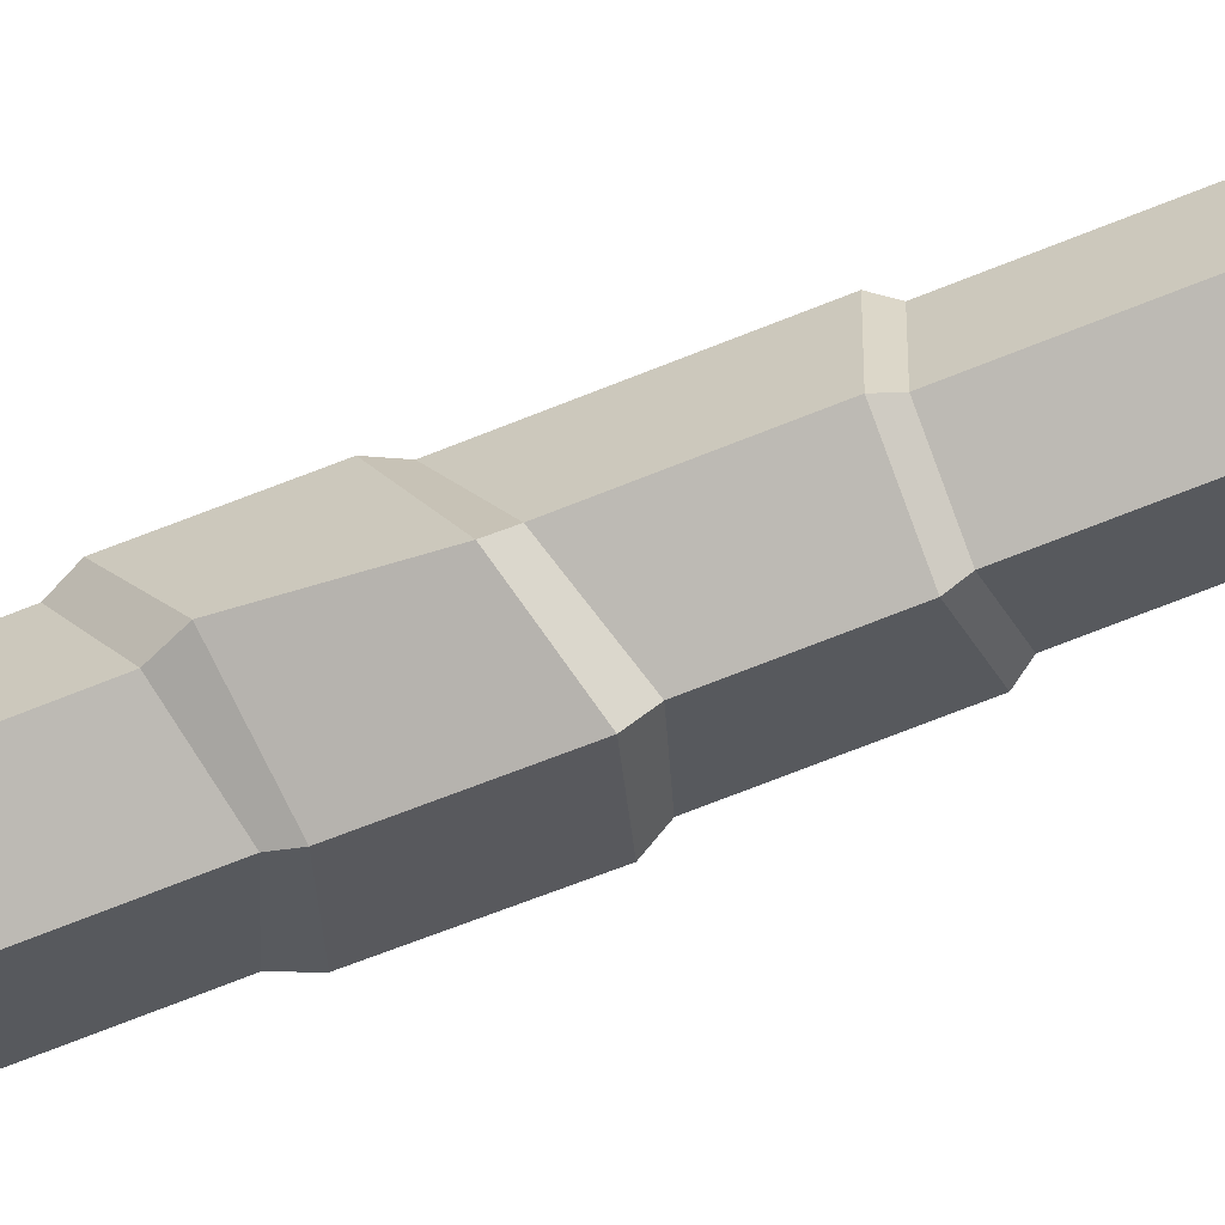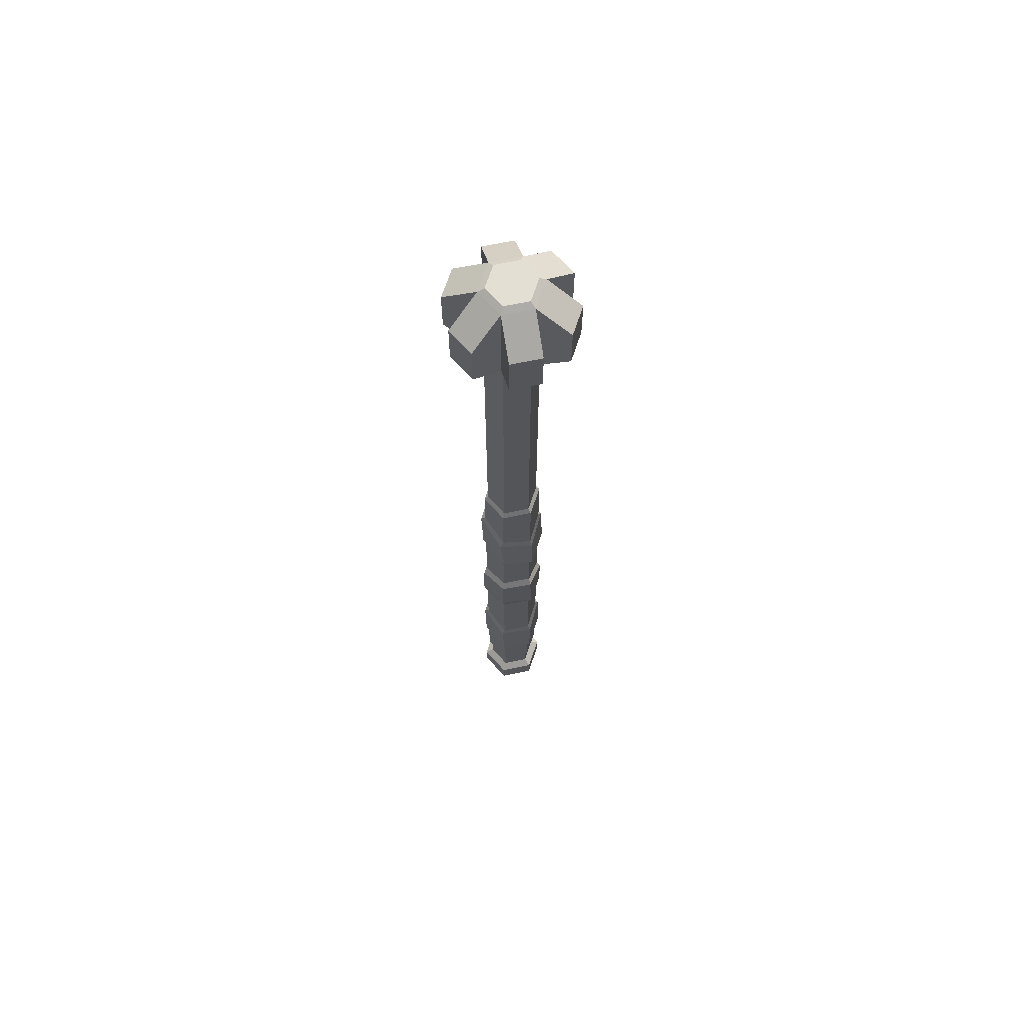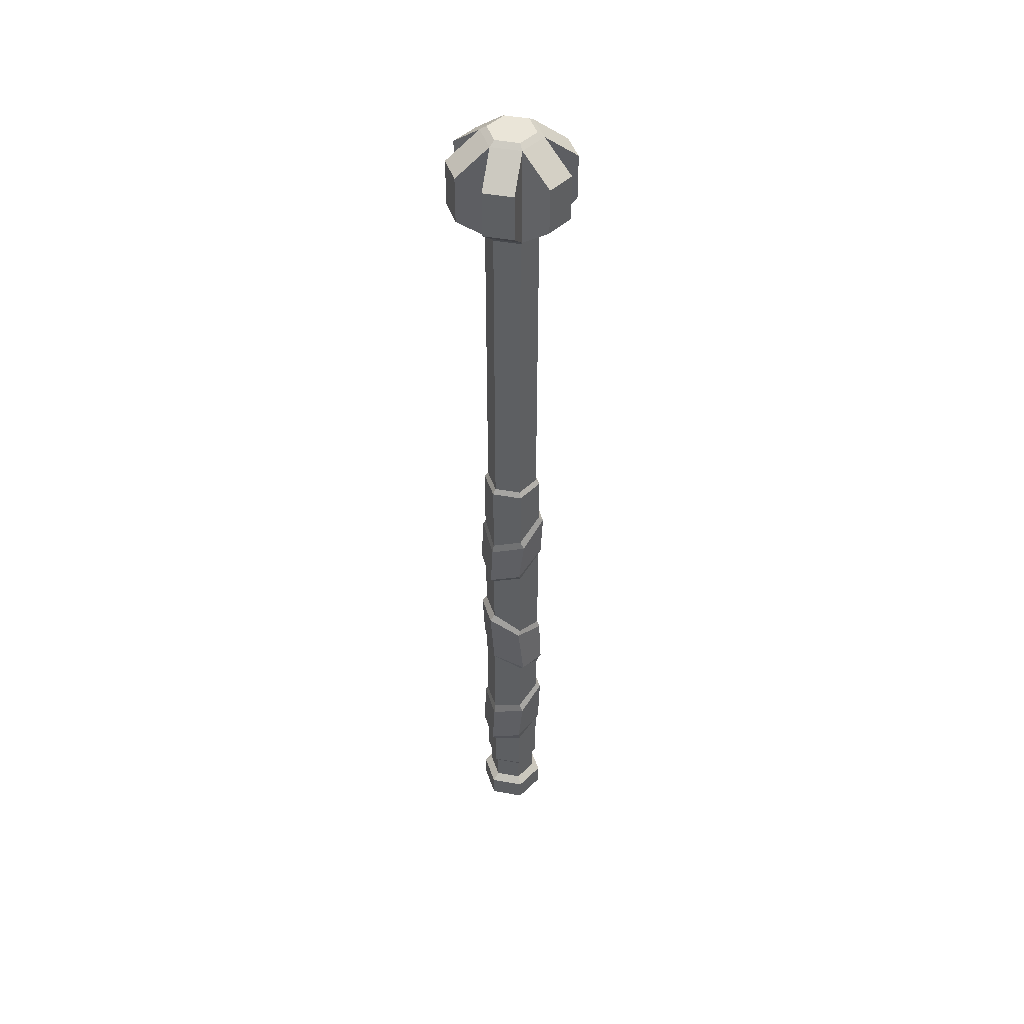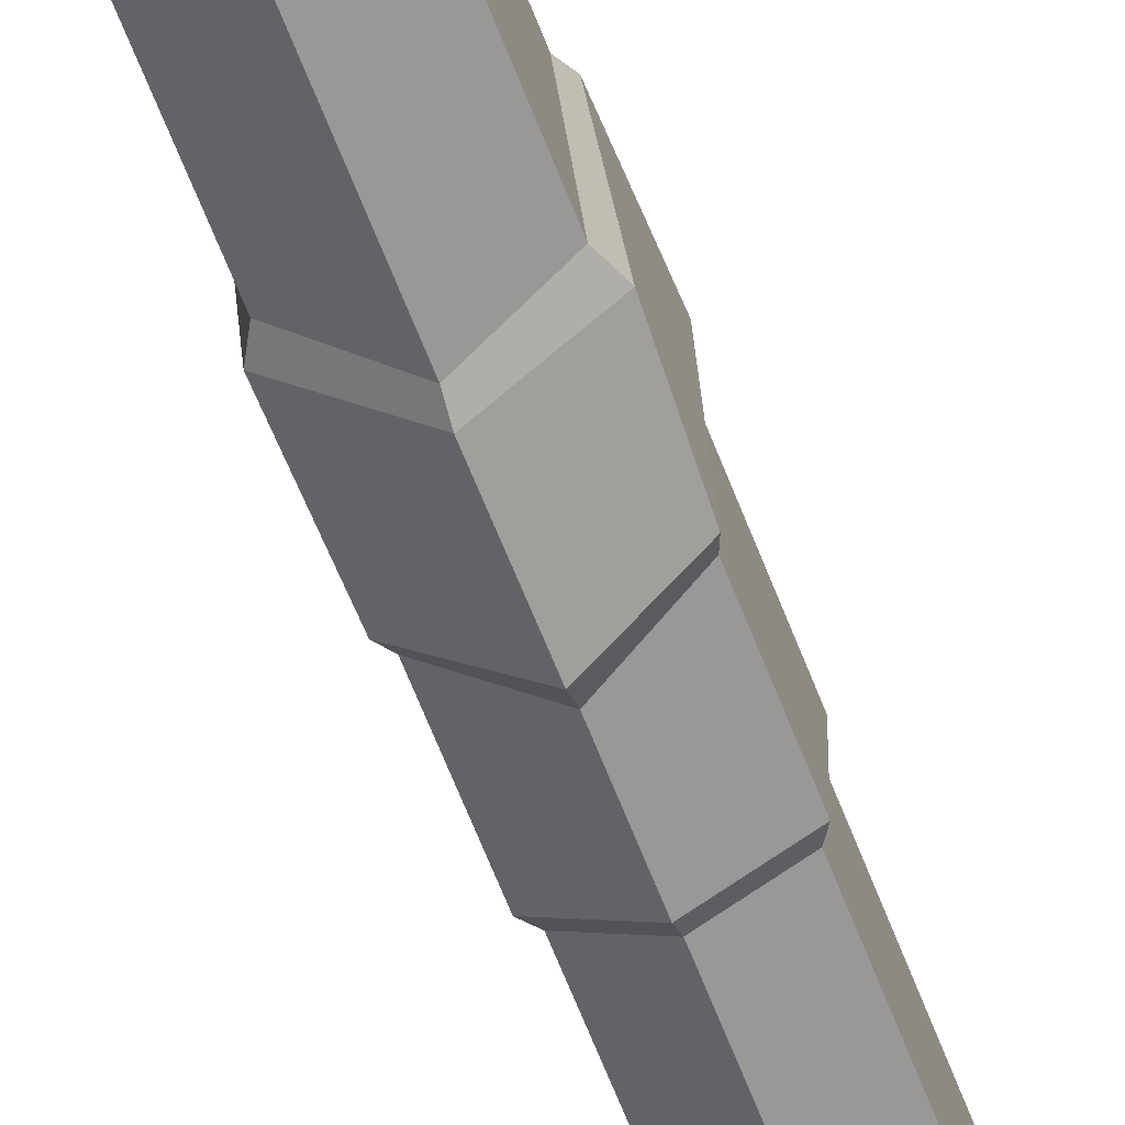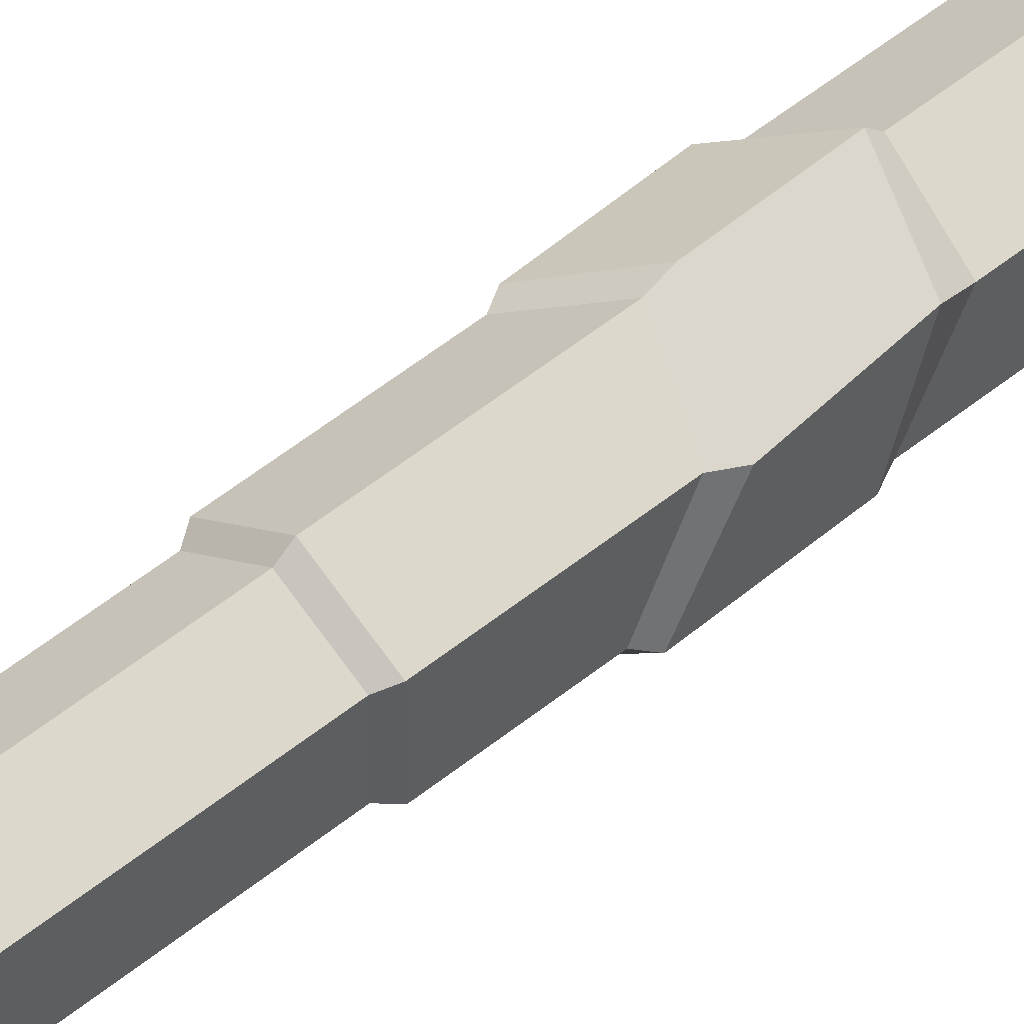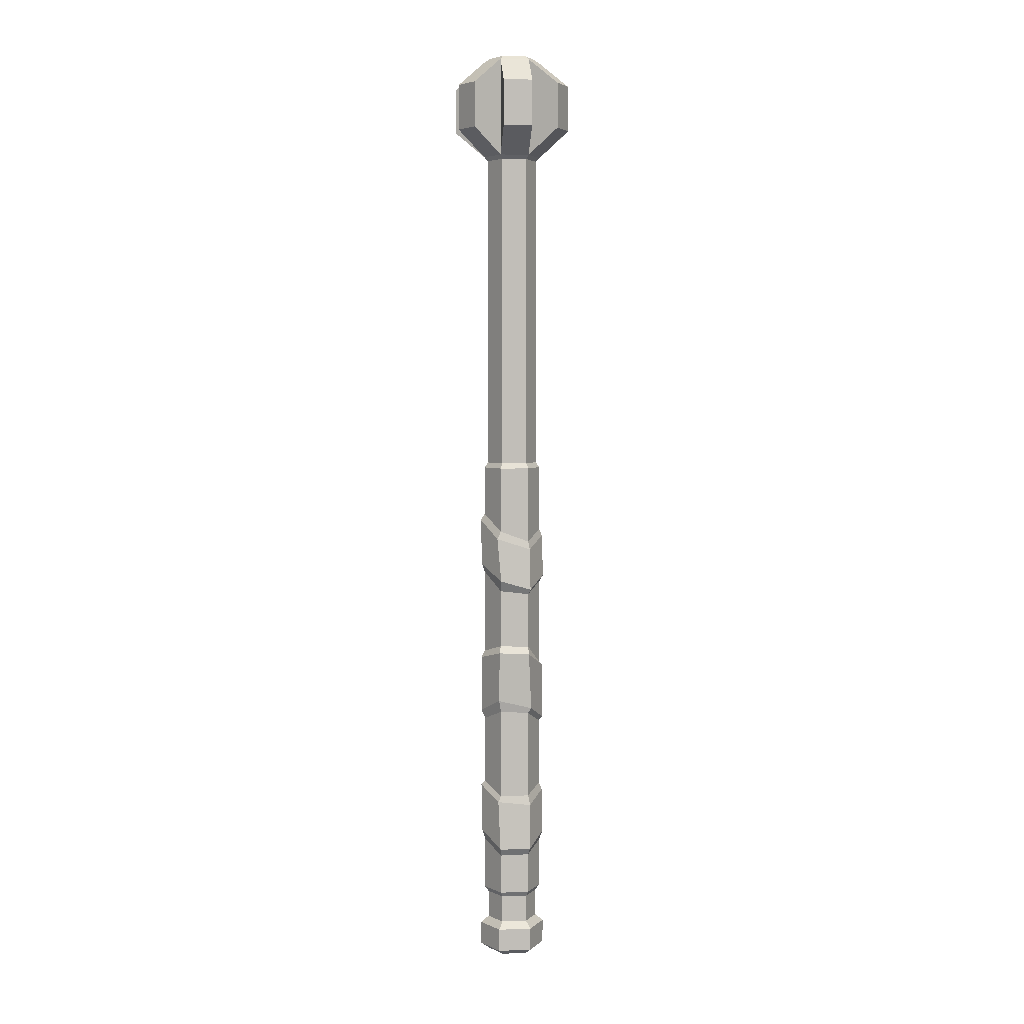
<metadata>
{"format":"obj","ext":"obj","renderer":"f3d","projection":"perspective","resolution":1024,"background":"white","views":[{"elev":-60.2,"azim":113.5,"up":"+Z"},{"elev":66.8,"azim":-41.8,"up":"+Y"},{"elev":45.2,"azim":42.0,"up":"+Y"},{"elev":-57.7,"azim":19.9,"up":"+Z"},{"elev":46.2,"azim":-133.9,"up":"+Z"},{"elev":4.5,"azim":-36.1,"up":"+Y"}]}
</metadata>
<code>
v -2.115 -24.37 -1.221
v -2.115 -24.37 1.221
v -0 -24.37 2.443
v 2.115 -24.37 1.221
v 2.115 -24.37 -1.221
v 0 -24.37 -2.443
v 0 -26.99 -2.443
v -2.115 -26.99 -1.221
v 2.115 -26.99 -1.221
v 2.115 -26.99 1.221
v -0 -26.99 2.443
v -2.115 -26.99 1.221
v 0 -27.63 -3.202
v -2.773 -27.63 -1.601
v 2.773 -27.63 -1.601
v 2.773 -27.63 1.601
v -0 -27.63 3.202
v -2.773 -27.63 1.601
v 0 -29.85 -3.202
v -2.773 -29.85 -1.601
v 2.773 -29.85 -1.601
v 2.773 -29.85 1.601
v -0 -29.85 3.202
v -2.773 -29.85 1.601
v 0 -30.42 -2.337
v -2.024 -30.42 -1.169
v 2.024 -30.42 -1.169
v 2.024 -30.42 1.169
v -0 -30.42 2.337
v -2.024 -30.42 1.169
v -2.115 20.16 -1.221
v 0 20.16 -2.443
v 2.115 20.16 -1.221
v 2.115 20.16 1.221
v -0 20.16 2.443
v -2.115 20.16 1.221
v -2.415 -23.87 -1.395
v -2.415 -23.87 1.395
v -2.415 19.66 1.395
v -2.415 19.66 -1.395
v -0 -23.87 2.789
v -0 19.66 2.789
v 2.415 -23.87 1.395
v 2.415 19.66 1.395
v 2.415 -23.87 -1.395
v 2.415 19.66 -1.395
v 0 -23.87 -2.789
v 0 19.66 -2.789
v -2.415 -19.99 1.395
v -2.415 -18.83 -1.395
v -0 -19.94 2.789
v 2.415 -19.09 1.395
v 2.415 -17.77 -1.395
v 0 -17.63 -2.789
v -2.415 -13.85 1.395
v -2.415 -12.7 -1.395
v -0 -13.8 2.789
v 2.415 -13.08 1.395
v 2.415 -11.85 -1.395
v 0 -11.34 -2.789
v -2.415 -5.107 1.395
v -2.415 -6.17 -1.395
v -0 -5.274 2.789
v 2.415 -6.543 1.395
v 2.415 -7.645 -1.395
v 0 -7.19 -2.789
v -2.415 1.615 1.395
v -2.415 0.8427 -1.395
v -0 1.536 2.789
v 2.415 -0.3833 1.395
v 2.415 -1.137 -1.395
v 0 -0.6723 -2.789
v -2.415 7.242 1.395
v -2.415 8.979 -1.395
v -0 6.908 2.789
v 2.415 7.911 1.395
v 2.415 9.437 -1.395
v 0 10.09 -2.789
v -2.415 13.29 1.395
v -2.415 14.91 -1.395
v -0 12.27 2.789
v 2.415 13.31 1.395
v 2.415 14.88 -1.395
v 0 15.81 -2.789
v -2.697 -19.25 1.711
v -2.815 -17.78 -1.378
v -2.745 -14.39 1.404
v -2.612 -13.17 -1.774
v -0.08084 -19.32 3.204
v 0.07371 -14.77 3.059
v 2.616 -18.11 1.758
v 2.819 -13.82 1.362
v 2.734 -17.25 -1.424
v 2.686 -12.32 -1.732
v -0.08084 -16.8 -3.067
v 0.07371 -12.29 -3.212
v -2.677 -3.962 1.457
v -2.571 -5.337 -1.783
v -2.766 0.9663 1.679
v -2.873 0.2218 -1.338
v 0.1829 -4.76 3.075
v -0.2079 0.8314 3.198
v 2.86 -6.174 1.352
v 2.558 -0.7121 1.798
v 2.754 -6.86 -1.678
v 2.665 -1.845 -1.457
v 0.1829 -6.831 -3.197
v -0.2079 -1.394 -3.074
v -2.648 8.281 1.792
v -2.825 9.784 -1.32
v -2.792 12.55 1.338
v -2.614 14.28 -1.812
v -0.04249 7.406 3.238
v 0.02567 11.48 3.032
v 2.606 8.604 1.816
v 2.817 12.64 1.323
v 2.783 10.35 -1.344
v 2.639 14.3 -1.798
v -0.04249 10.78 -3.033
v 0.02567 15.15 -3.239
v -2.115 50.45 1.221
v -0 50.45 2.443
v 2.115 50.45 1.221
v 2.115 50.45 -1.221
v -0 50.45 -2.443
v -2.115 50.45 -1.221
v 0 60.57 2.194
v -1.9 60.57 1.097
v -0 60.57 0
v 1.9 60.57 1.097
v 1.9 60.57 -1.097
v -0 60.57 -2.194
v -1.9 60.57 -1.097
v -2.422 50.84 -1.398
v -2.422 50.84 1.398
v -2.422 60.18 1.398
v -2.422 60.18 -1.398
v -0 50.84 -2.796
v -0 60.18 -2.796
v 2.422 50.84 -1.398
v 2.422 60.18 -1.398
v 2.422 50.84 1.398
v 2.422 60.18 1.398
v -0 50.84 2.796
v 0 60.18 2.796
v -5.522 53.34 -1.398
v -5.522 53.34 1.398
v -5.522 57.69 1.398
v -5.522 57.69 -1.398
v -1.55 53.34 -5.481
v -3.972 53.34 -4.083
v -3.972 57.69 -4.083
v -1.55 57.69 -5.481
v 3.972 53.34 -4.083
v 1.55 53.34 -5.481
v 1.55 57.69 -5.481
v 3.972 57.69 -4.083
v 5.522 53.34 1.398
v 5.522 53.34 -1.398
v 5.522 57.69 -1.398
v 5.522 57.69 1.398
v 1.55 53.34 5.481
v 3.972 53.34 4.083
v 3.972 57.69 4.083
v 1.55 57.69 5.481
v -3.972 53.34 4.083
v -1.55 53.34 5.481
v -1.55 57.69 5.481
v -3.972 57.69 4.083
f 128 127 129
f 127 130 129
f 130 131 129
f 131 132 129
f 132 133 129
f 133 128 129
f 37 38 49 50
f 38 41 51 49
f 41 43 52 51
f 43 45 53 52
f 45 47 54 53
f 47 37 50 54
f 26 25 27 28 29 30
f 1 6 7 8
f 6 5 9 7
f 5 4 10 9
f 4 3 11 10
f 3 2 12 11
f 2 1 8 12
f 8 7 13 14
f 7 9 15 13
f 9 10 16 15
f 10 11 17 16
f 11 12 18 17
f 12 8 14 18
f 14 13 19 20
f 13 15 21 19
f 15 16 22 21
f 16 17 23 22
f 17 18 24 23
f 18 14 20 24
f 20 19 25 26
f 19 21 27 25
f 21 22 28 27
f 22 23 29 28
f 23 24 30 29
f 24 20 26 30
f 1 2 38 37
f 36 31 40 39
f 2 3 41 38
f 35 36 39 42
f 3 4 43 41
f 34 35 42 44
f 4 5 45 43
f 33 34 44 46
f 5 6 47 45
f 32 33 46 48
f 6 1 37 47
f 31 32 48 40
f 146 147 148 149
f 150 151 152 153
f 154 155 156 157
f 158 159 160 161
f 162 163 164 165
f 166 167 168 169
f 86 85 87 88
f 85 89 90 87
f 89 91 92 90
f 91 93 94 92
f 93 95 96 94
f 95 86 88 96
f 56 55 61 62
f 55 57 63 61
f 57 58 64 63
f 58 59 65 64
f 59 60 66 65
f 60 56 62 66
f 98 97 99 100
f 97 101 102 99
f 101 103 104 102
f 103 105 106 104
f 105 107 108 106
f 107 98 100 108
f 68 67 73 74
f 67 69 75 73
f 69 70 76 75
f 70 71 77 76
f 71 72 78 77
f 72 68 74 78
f 110 109 111 112
f 109 113 114 111
f 113 115 116 114
f 115 117 118 116
f 117 119 120 118
f 119 110 112 120
f 80 79 39 40
f 79 81 42 39
f 81 82 44 42
f 82 83 46 44
f 83 84 48 46
f 84 80 40 48
f 50 49 85 86
f 55 56 88 87
f 49 51 89 85
f 57 55 87 90
f 51 52 91 89
f 58 57 90 92
f 52 53 93 91
f 59 58 92 94
f 53 54 95 93
f 60 59 94 96
f 54 50 86 95
f 56 60 96 88
f 62 61 97 98
f 67 68 100 99
f 61 63 101 97
f 69 67 99 102
f 63 64 103 101
f 70 69 102 104
f 64 65 105 103
f 71 70 104 106
f 65 66 107 105
f 72 71 106 108
f 66 62 98 107
f 68 72 108 100
f 74 73 109 110
f 79 80 112 111
f 73 75 113 109
f 81 79 111 114
f 75 76 115 113
f 82 81 114 116
f 76 77 117 115
f 83 82 116 118
f 77 78 119 117
f 84 83 118 120
f 78 74 110 119
f 80 84 120 112
f 136 145 127 128
f 145 143 130 127
f 143 141 131 130
f 141 139 132 131
f 139 137 133 132
f 137 136 128 133
f 35 122 121 36
f 34 123 122 35
f 33 124 123 34
f 32 125 124 33
f 31 126 125 32
f 36 121 126 31
f 126 121 135 134
f 125 126 134 138
f 124 125 138 140
f 123 124 140 142
f 122 123 142 144
f 121 122 144 135
f 134 135 147 146
f 135 136 148 147
f 136 137 149 148
f 137 134 146 149
f 138 134 151 150
f 134 137 152 151
f 137 139 153 152
f 139 138 150 153
f 140 138 155 154
f 138 139 156 155
f 139 141 157 156
f 141 140 154 157
f 142 140 159 158
f 140 141 160 159
f 141 143 161 160
f 143 142 158 161
f 144 142 163 162
f 142 143 164 163
f 143 145 165 164
f 145 144 162 165
f 135 144 167 166
f 144 145 168 167
f 145 136 169 168
f 136 135 166 169

</code>
